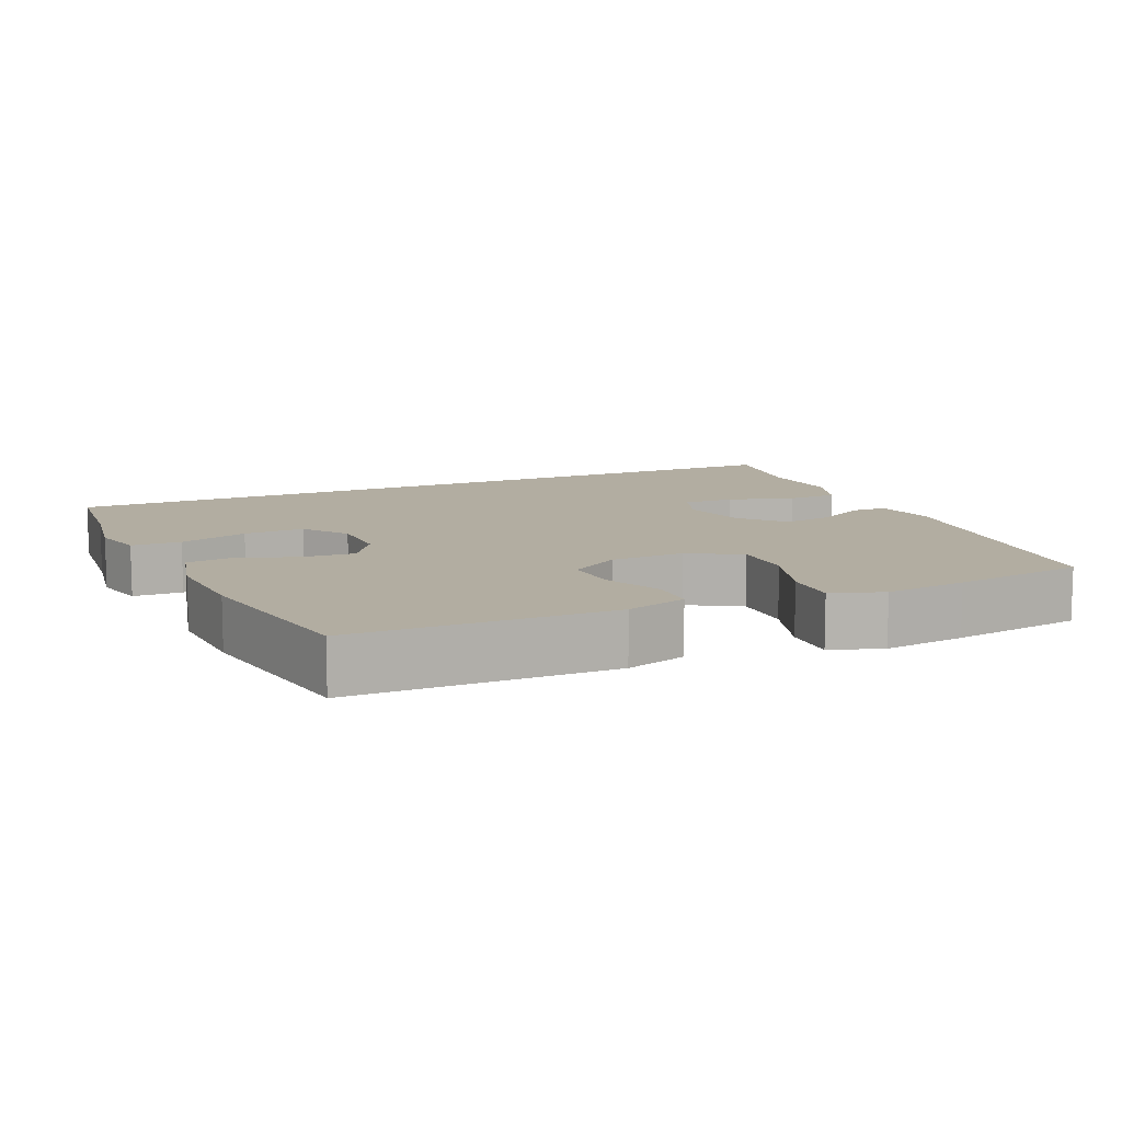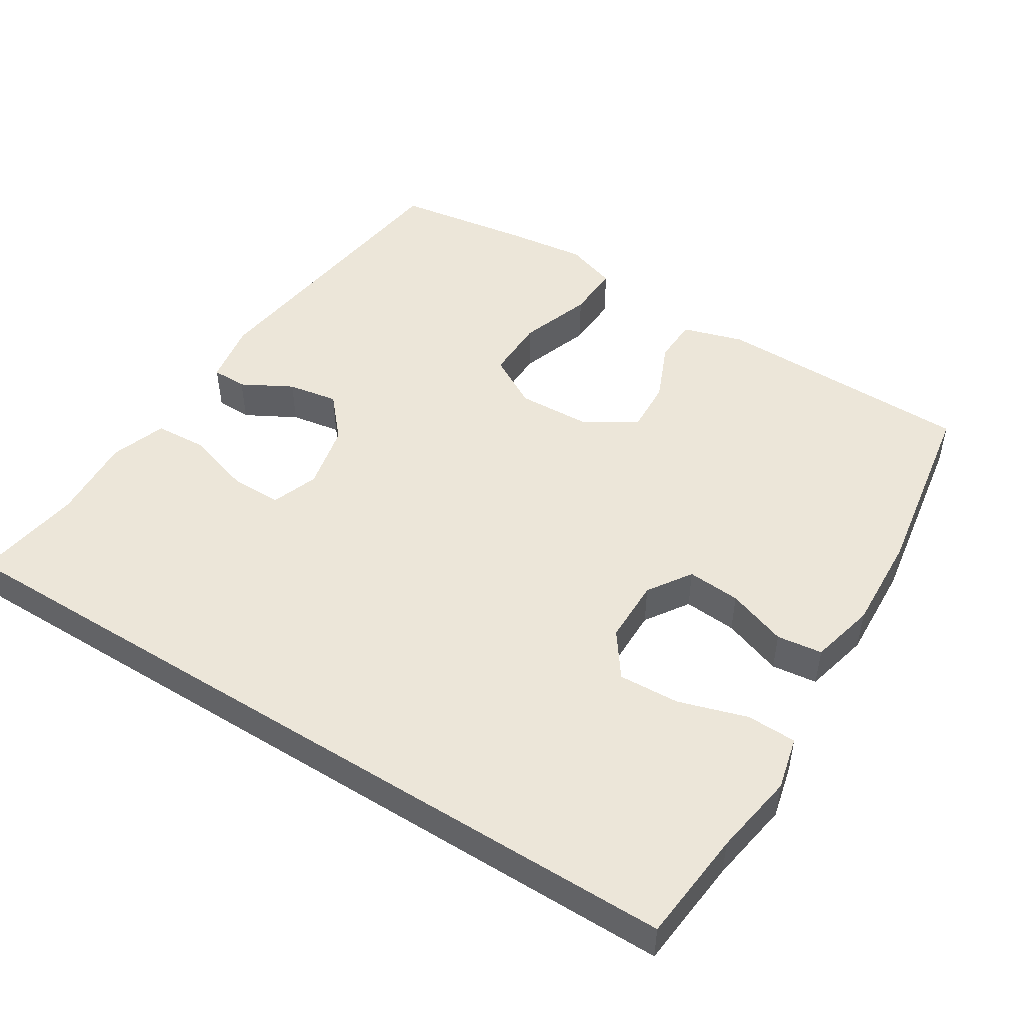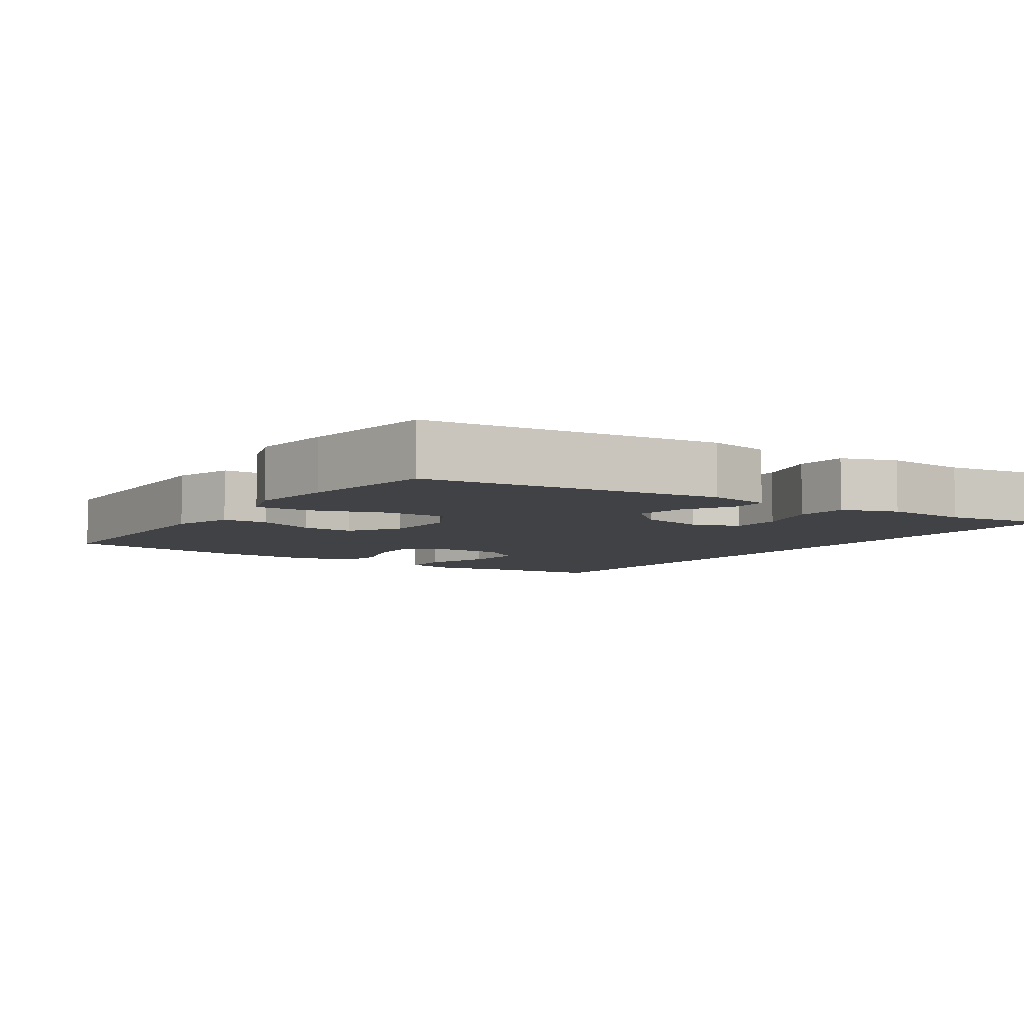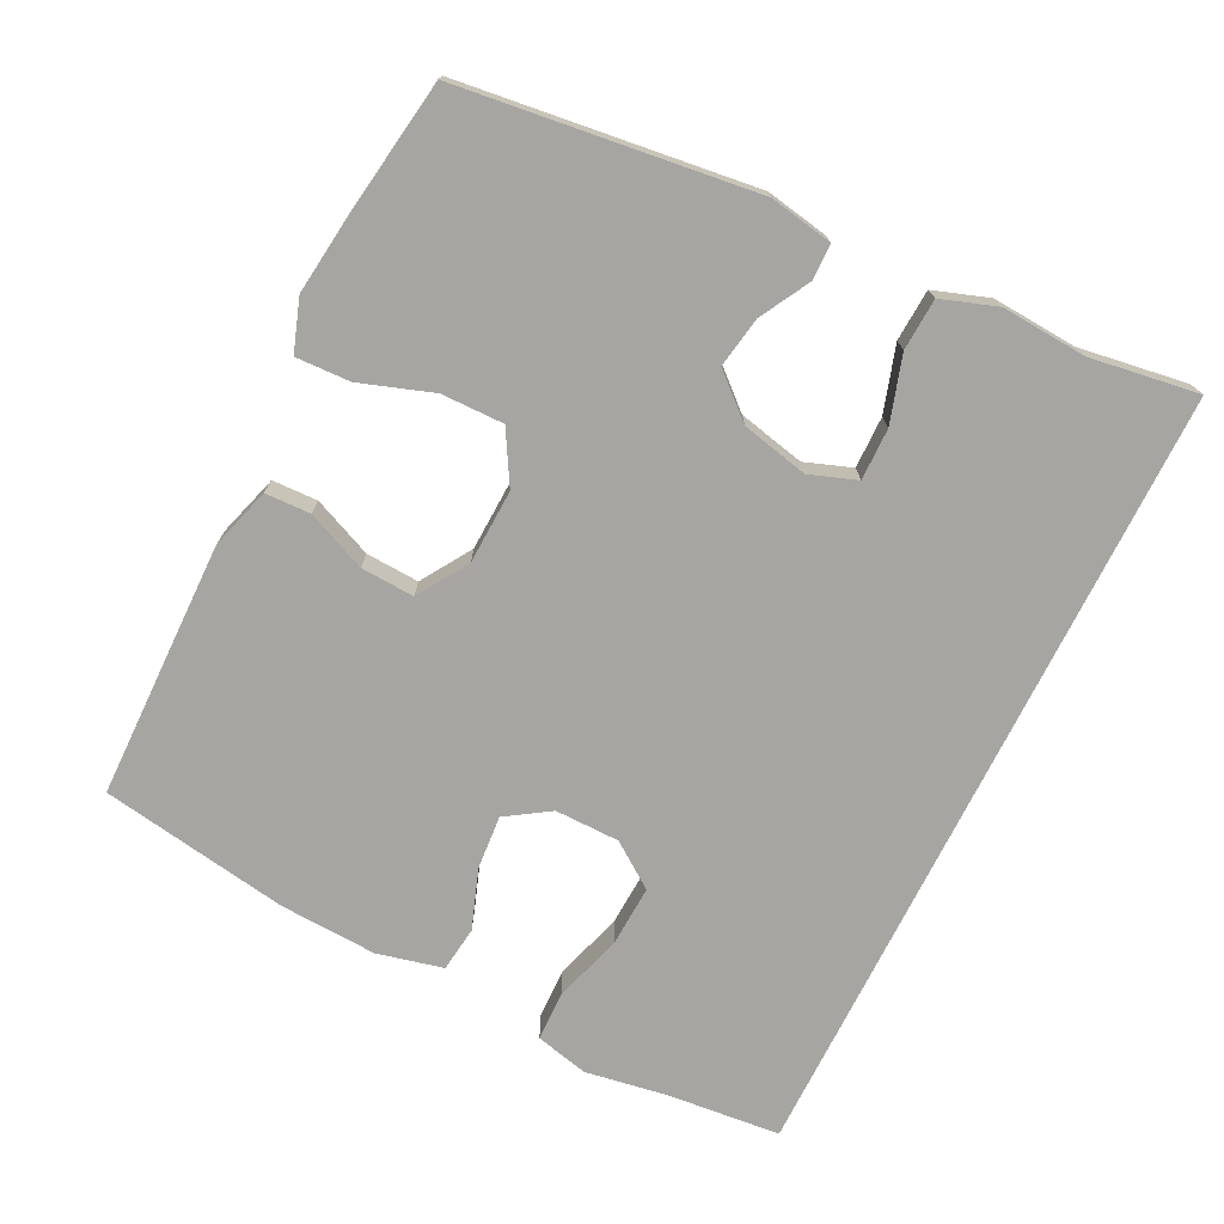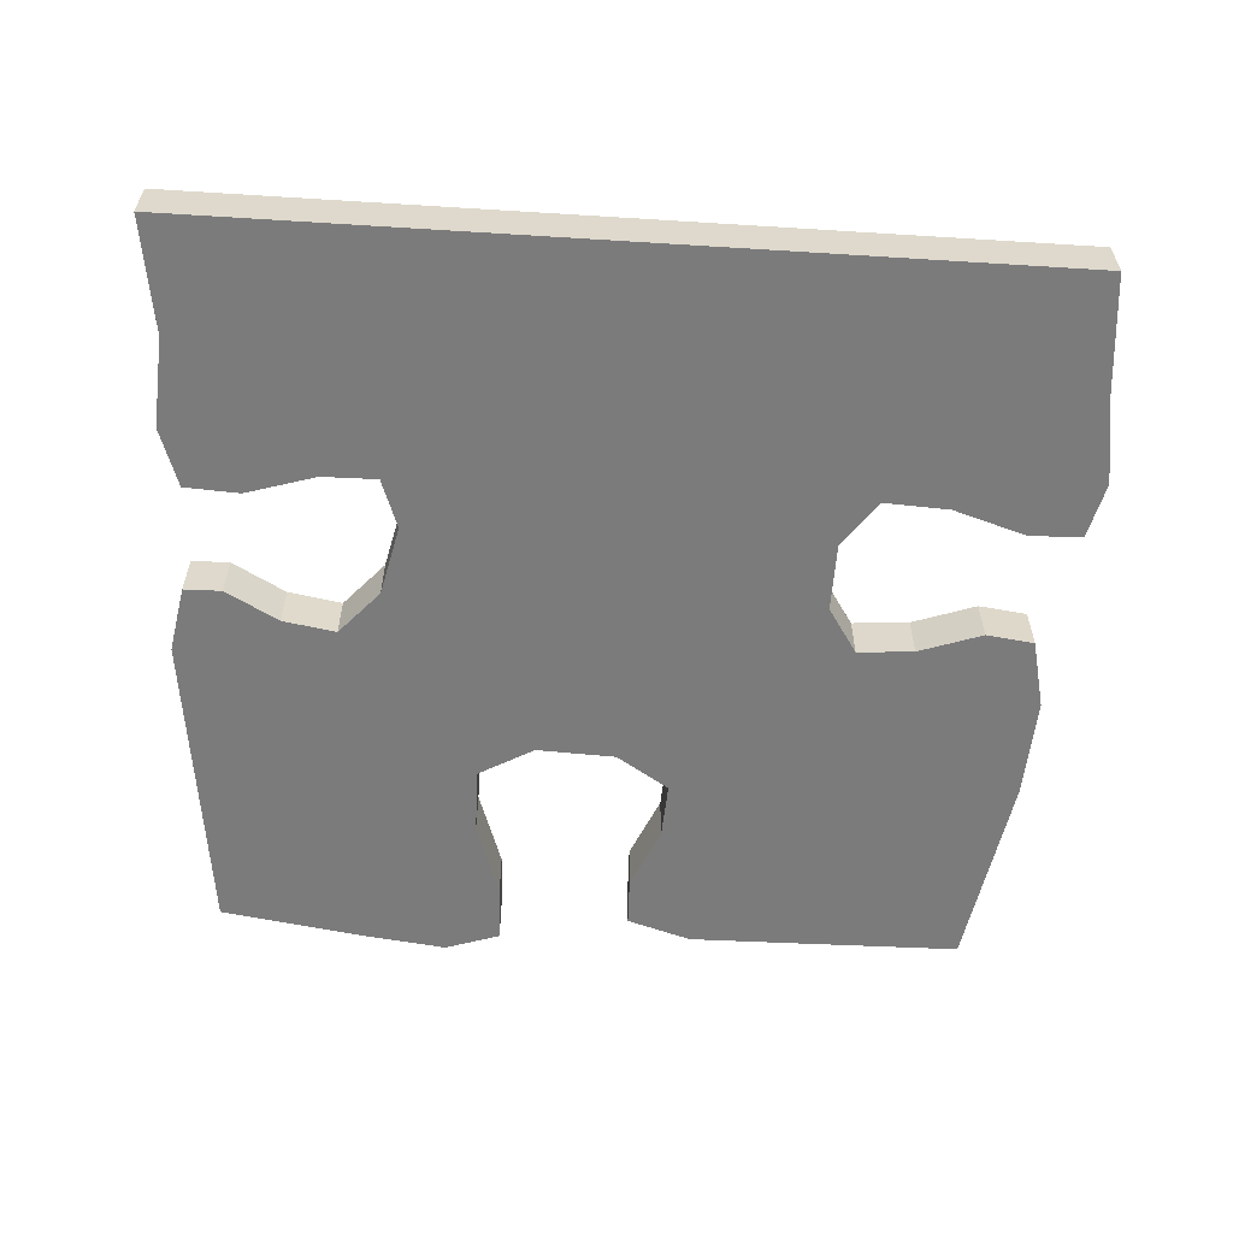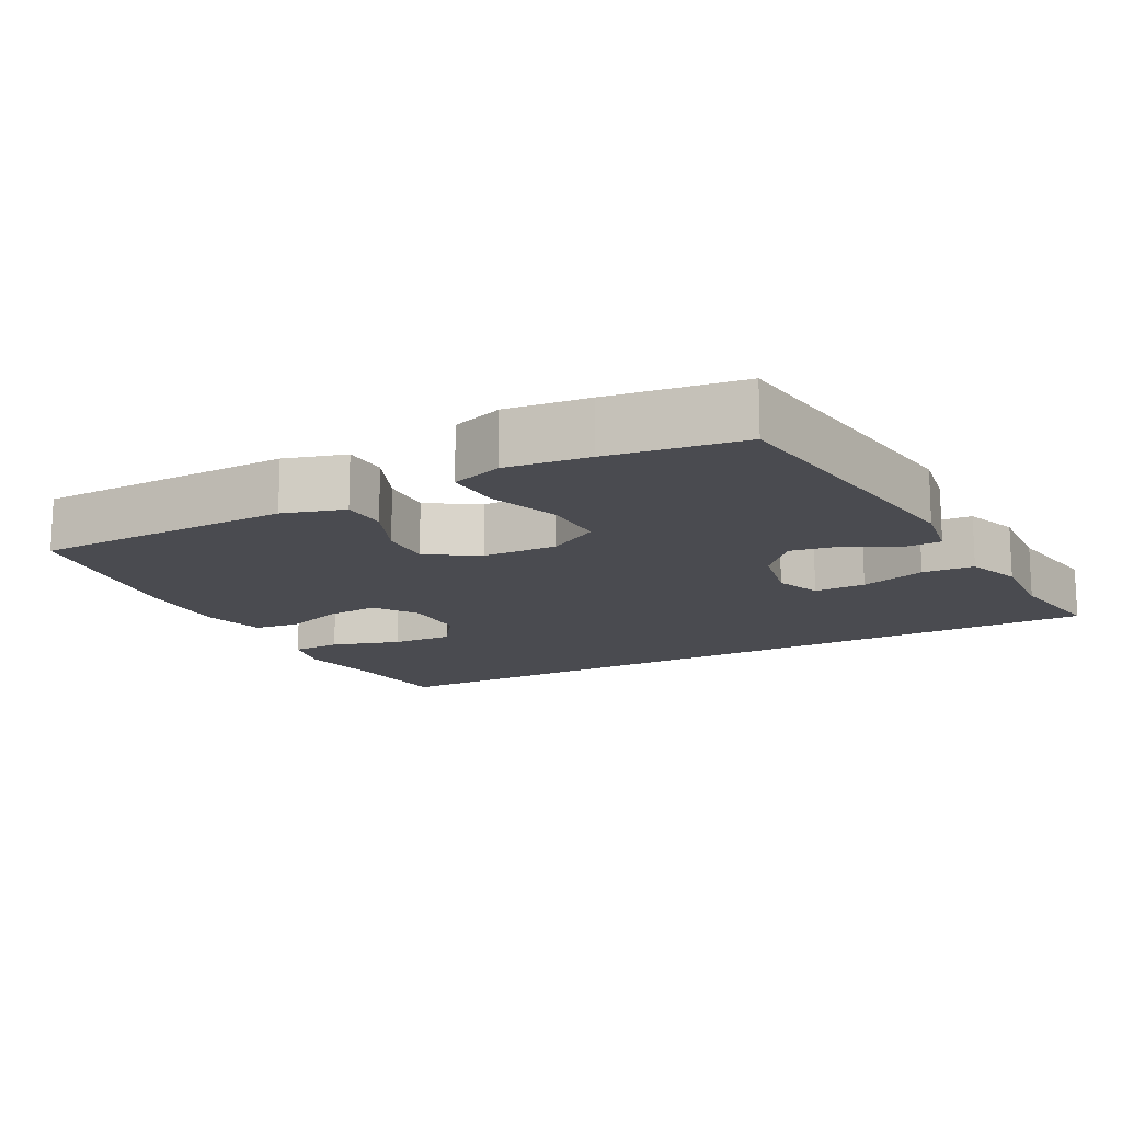
<metadata>
{"format":"obj","ext":"obj","renderer":"f3d","projection":"perspective","resolution":1024,"background":"white","views":[{"elev":10.5,"azim":155.9,"up":"+Y"},{"elev":48.8,"azim":32.2,"up":"+Y"},{"elev":-6.2,"azim":-124.2,"up":"+Y"},{"elev":-73.7,"azim":-116.4,"up":"+Y"},{"elev":-58.5,"azim":-3.7,"up":"+Y"},{"elev":-14.6,"azim":-151.7,"up":"+Y"}]}
</metadata>
<code>
v 0.549 0.07 0.5
v 0.564 0.07 0.342
v 0.583 0.07 0.225
v 0.565 0.07 0.15
v 0.495 0.07 0.148
v 0.398 0.07 0.178
v 0.312 0.07 0.182
v 0.267 0.07 0.119
v 0.266 0.07 0.028
v 0.306 0.07 -0.033
v 0.381 0.07 -0.027
v 0.465 0.07 0.003
v 0.529 0.07 -0.005
v 0.551 0.07 -0.097
v 0.544 0.07 -0.234
v 0.5 0.07 -0.5
v 0.268 0.07 -0.504
v 0.135 0.07 -0.506
v 0.049 0.07 -0.48
v 0.047 0.07 -0.416
v 0.083 0.07 -0.332
v 0.087 0.07 -0.257
v 0.016 0.07 -0.212
v -0.089 0.07 -0.208
v -0.162 0.07 -0.25
v -0.161 0.07 -0.338
v -0.126 0.07 -0.44
v -0.123 0.07 -0.517
v -0.196 0.07 -0.542
v -0.312 0.07 -0.528
v -0.5 0.07 -0.5
v -0.552 0.07 -0.084
v -0.536 0.07 0.005
v -0.486 0.07 0.006
v -0.415 0.07 -0.033
v -0.344 0.07 -0.045
v -0.291 0.07 0.015
v -0.27 0.07 0.109
v -0.294 0.07 0.175
v -0.367 0.07 0.174
v -0.46 0.07 0.145
v -0.533 0.07 0.149
v -0.56 0.07 0.227
v -0.552 0.07 0.347
v -0.575 0.07 0.5
v 0.549 0 0.5
v 0.564 0 0.342
v 0.583 0 0.225
v 0.565 0 0.15
v 0.495 0 0.148
v 0.398 0 0.178
v 0.312 0 0.182
v 0.267 0 0.119
v 0.266 0 0.028
v 0.306 0 -0.033
v 0.381 0 -0.027
v 0.465 0 0.003
v 0.529 0 -0.005
v 0.551 0 -0.097
v 0.544 0 -0.234
v 0.5 0 -0.5
v 0.268 0 -0.504
v 0.135 0 -0.506
v 0.049 0 -0.48
v 0.047 0 -0.416
v 0.083 0 -0.332
v 0.087 0 -0.257
v 0.016 0 -0.212
v -0.089 0 -0.208
v -0.162 0 -0.25
v -0.161 0 -0.338
v -0.126 0 -0.44
v -0.123 0 -0.517
v -0.196 0 -0.542
v -0.312 0 -0.528
v -0.5 0 -0.5
v -0.552 0 -0.084
v -0.536 0 0.005
v -0.486 0 0.006
v -0.415 0 -0.033
v -0.344 0 -0.045
v -0.291 0 0.015
v -0.27 0 0.109
v -0.294 0 0.175
v -0.367 0 0.174
v -0.46 0 0.145
v -0.533 0 0.149
v -0.56 0 0.227
v -0.552 0 0.347
v -0.575 0 0.5
f 44 45 1 2
f 42 43 44
f 41 42 44
f 40 41 44
f 44 2 3
f 40 44 3
f 39 40 3
f 38 39 3
f 33 34 35
f 32 33 35
f 31 32 35
f 30 31 35
f 29 30 35
f 28 29 35
f 27 28 35
f 26 27 35
f 25 26 35 36
f 24 25 36 37
f 19 20 21
f 18 19 21
f 17 18 21
f 16 17 21
f 15 16 21
f 14 15 21
f 13 14 21
f 12 13 21
f 11 12 21
f 10 11 21 22
f 9 10 22 23
f 3 4 5 6
f 3 6 7
f 38 3 7
f 24 37 38
f 23 24 38
f 9 23 38
f 8 9 38
f 7 8 38
f 47 46 90 89
f 89 88 87
f 89 87 86
f 89 86 85
f 48 47 89
f 48 89 85
f 48 85 84
f 48 84 83
f 80 79 78
f 80 78 77
f 80 77 76
f 80 76 75
f 80 75 74
f 80 74 73
f 80 73 72
f 80 72 71
f 81 80 71 70
f 82 81 70 69
f 66 65 64
f 66 64 63
f 66 63 62
f 66 62 61
f 66 61 60
f 66 60 59
f 66 59 58
f 66 58 57
f 66 57 56
f 67 66 56 55
f 68 67 55 54
f 51 50 49 48
f 52 51 48
f 52 48 83
f 83 82 69
f 83 69 68
f 83 68 54
f 83 54 53
f 83 53 52
f 1 46 47 2
f 2 47 48 3
f 3 48 49 4
f 4 49 50 5
f 5 50 51 6
f 6 51 52 7
f 7 52 53 8
f 8 53 54 9
f 9 54 55 10
f 10 55 56 11
f 11 56 57 12
f 12 57 58 13
f 13 58 59 14
f 14 59 60 15
f 15 60 61 16
f 16 61 62 17
f 17 62 63 18
f 18 63 64 19
f 19 64 65 20
f 20 65 66 21
f 21 66 67 22
f 22 67 68 23
f 23 68 69 24
f 24 69 70 25
f 25 70 71 26
f 26 71 72 27
f 27 72 73 28
f 28 73 74 29
f 29 74 75 30
f 30 75 76 31
f 31 76 77 32
f 32 77 78 33
f 33 78 79 34
f 34 79 80 35
f 35 80 81 36
f 36 81 82 37
f 37 82 83 38
f 38 83 84 39
f 39 84 85 40
f 40 85 86 41
f 41 86 87 42
f 42 87 88 43
f 43 88 89 44
f 44 89 90 45
f 45 90 46 1

</code>
